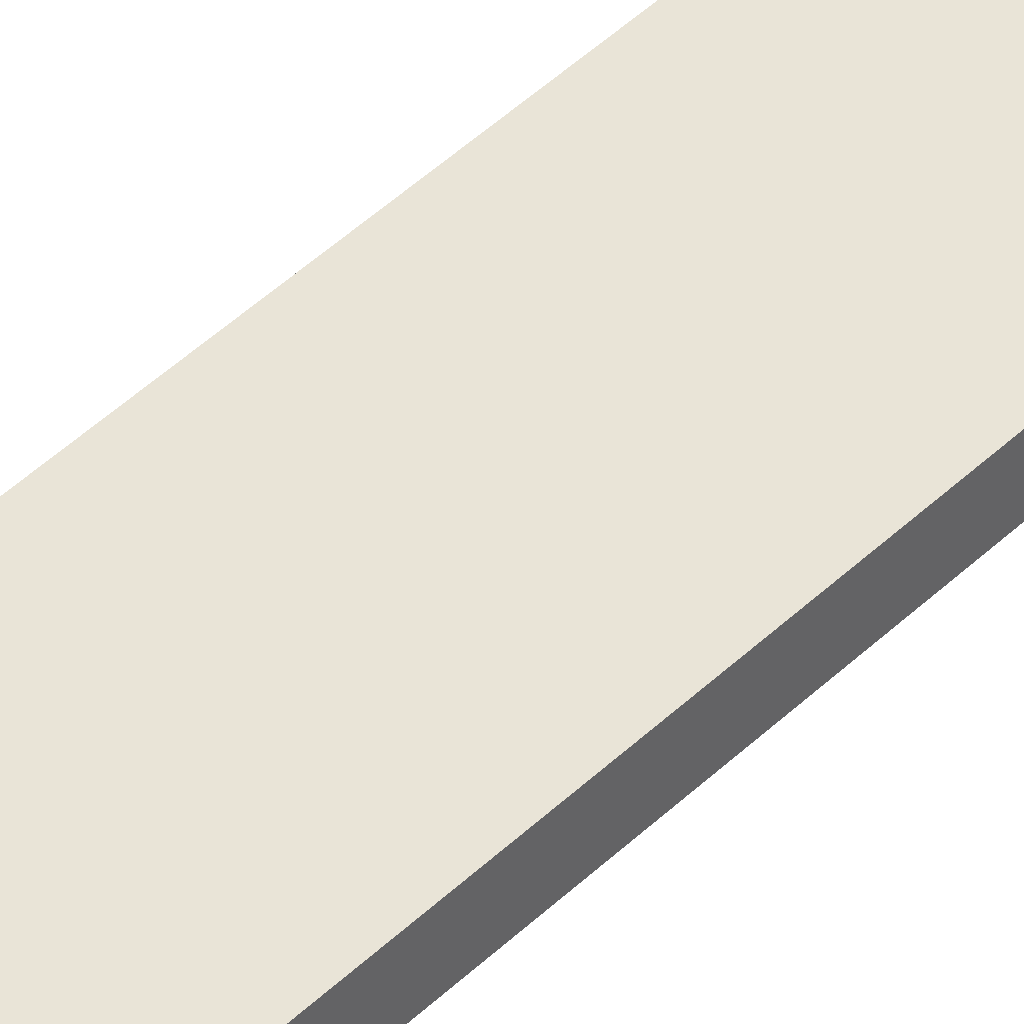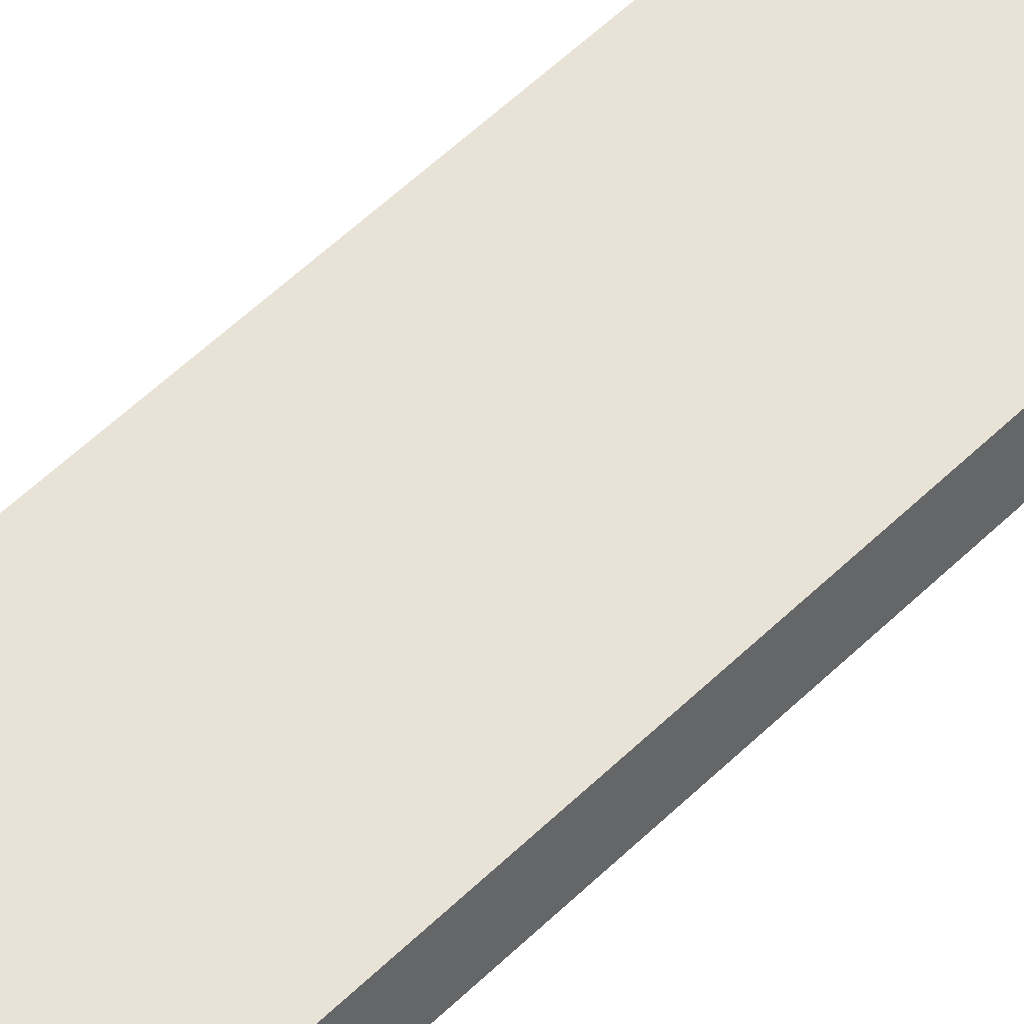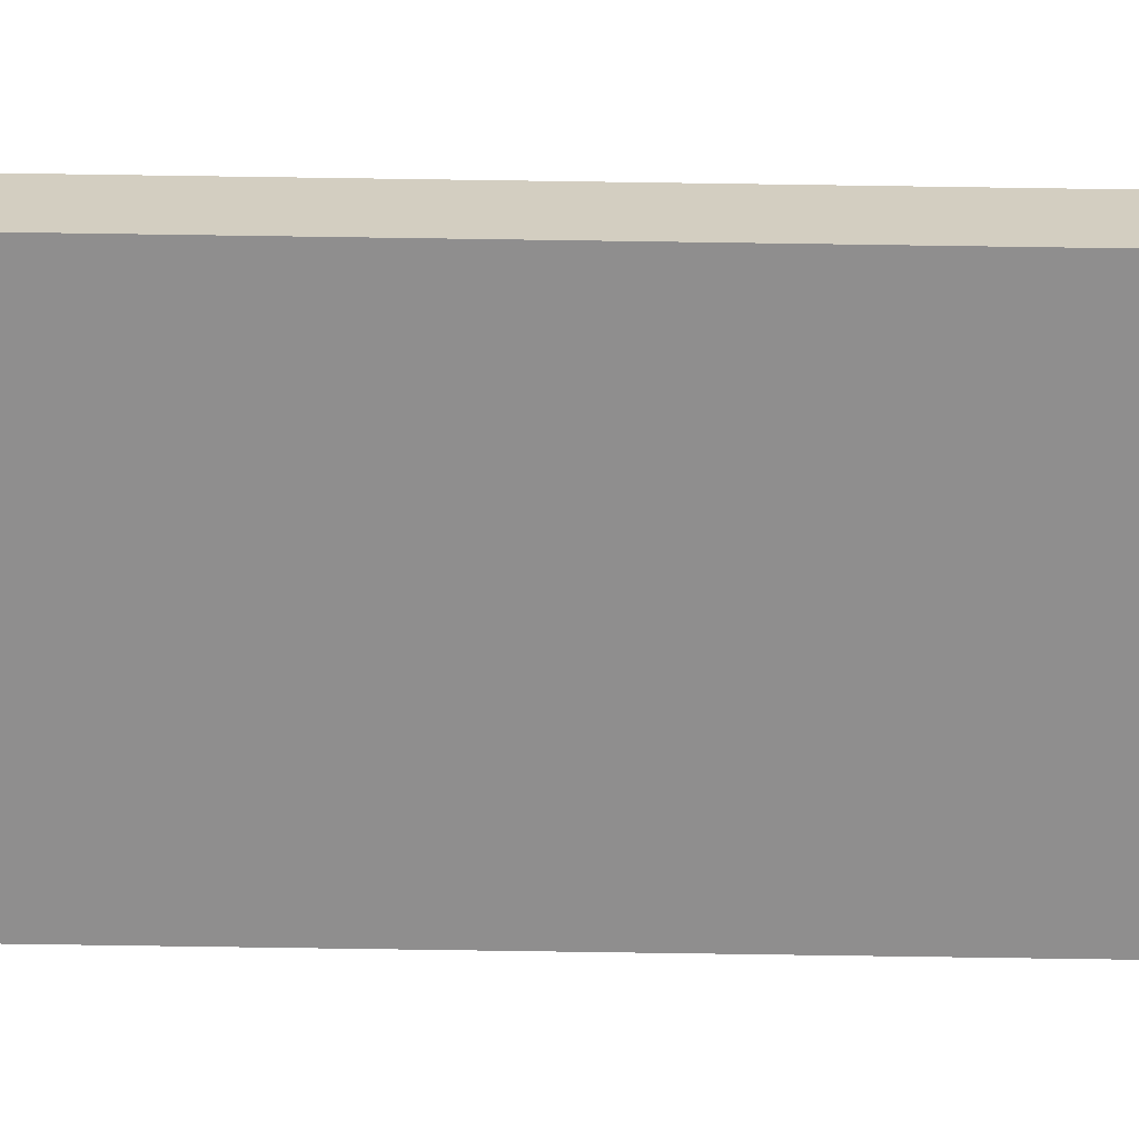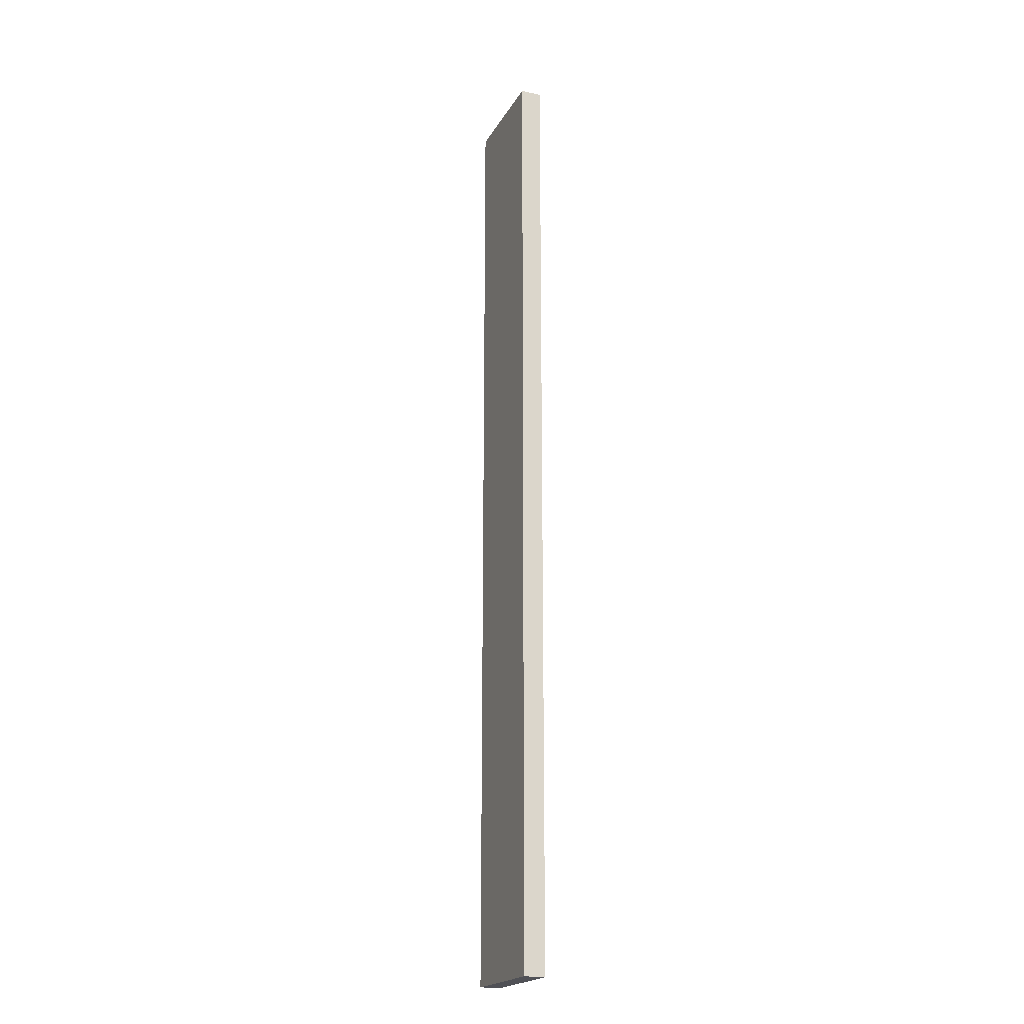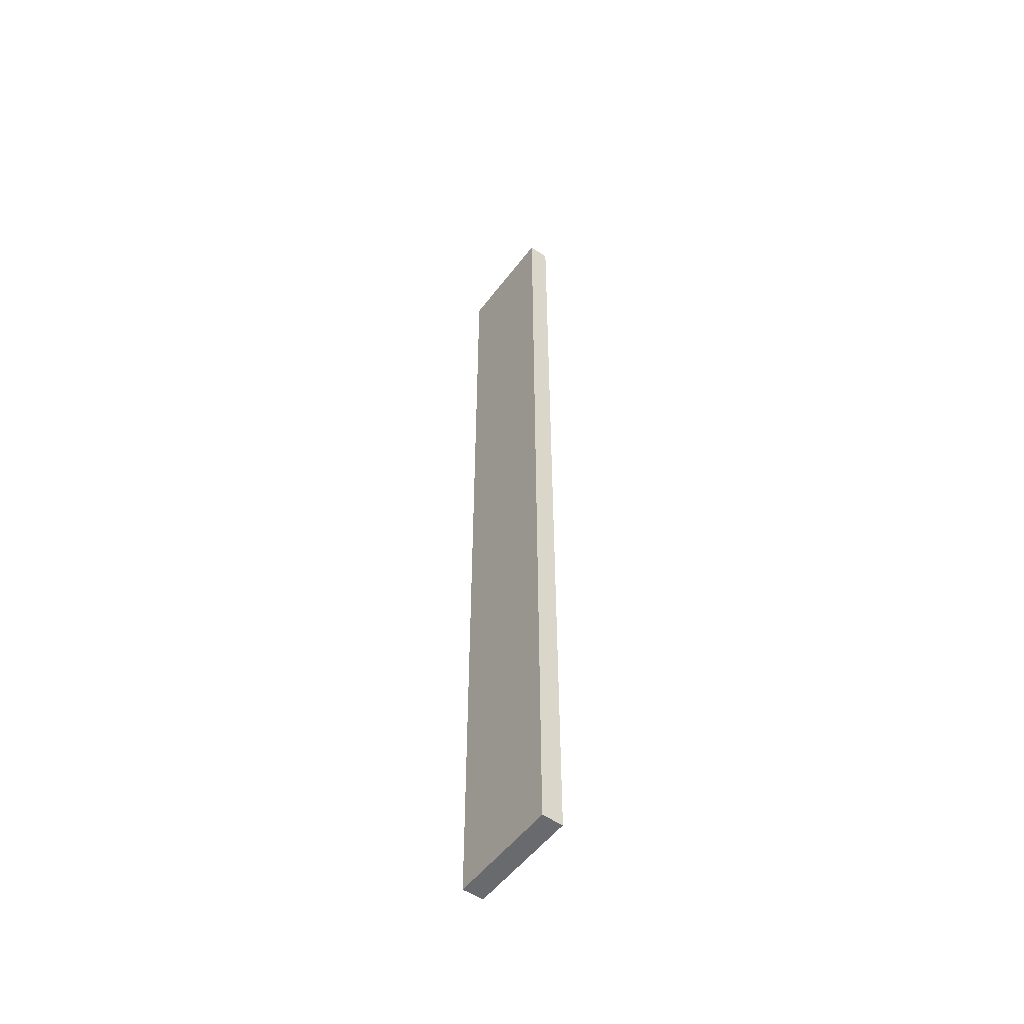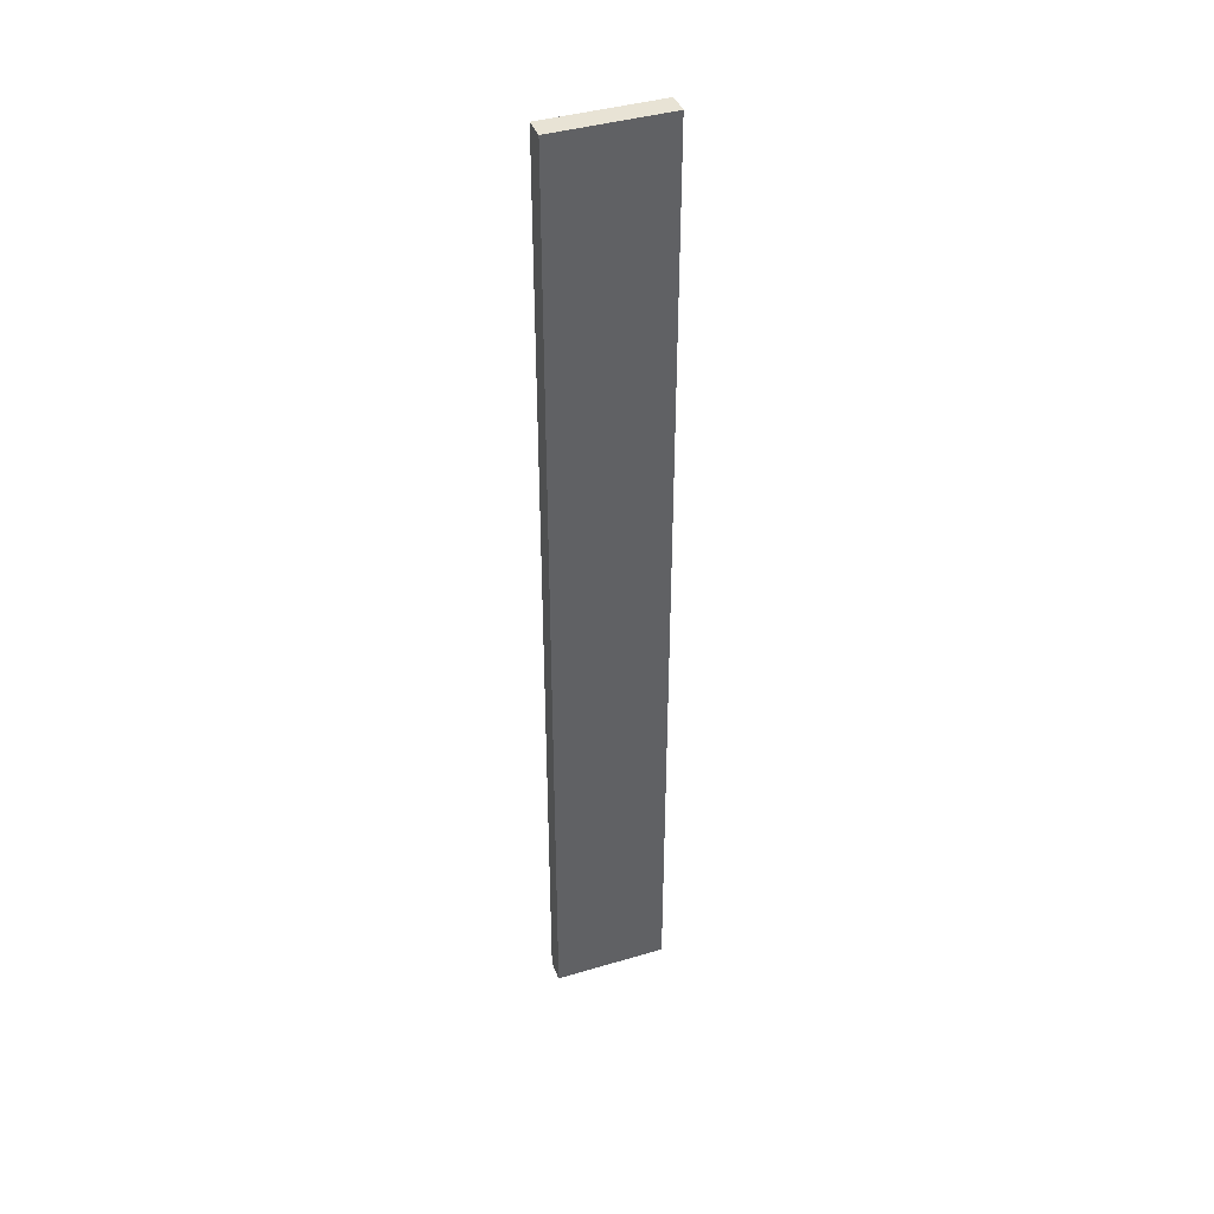
<metadata>
{"format":"obj","ext":"obj","renderer":"f3d","projection":"perspective","resolution":1024,"background":"white","views":[{"elev":43.3,"azim":41.2,"up":"+Y"},{"elev":41.7,"azim":-141.7,"up":"+Y"},{"elev":-65.0,"azim":-90.9,"up":"+Y"},{"elev":-20.4,"azim":-112.0,"up":"+Z"},{"elev":-53.0,"azim":-126.1,"up":"+Z"},{"elev":41.1,"azim":160.2,"up":"+Z"}]}
</metadata>
<code>
o Component_65_1/Component_65/mesh107/mesh107-geometry#mesh107-geometry
v -0.4016 0.1184 -0.06227
v -0.3596 0.1184 0.2948
v -0.3596 0.1184 -0.06227
v -0.4016 0.1184 0.2948
v -0.3596 0.1105 -0.06227
v -0.4016 0.1105 0.2948
v -0.3596 0.1105 0.2948
v -0.4016 0.1105 -0.06227
f 1 2 3
f 2 1 4
f 3 2 1
f 4 1 2
f 2 5 3
f 3 5 2
f 5 1 3
f 3 1 5
f 1 6 4
f 4 6 1
f 6 2 4
f 4 2 6
f 5 2 7
f 7 2 5
f 1 5 8
f 8 5 1
f 6 1 8
f 8 1 6
f 2 6 7
f 7 6 2
f 6 5 7
f 7 5 6
f 5 6 8
f 8 6 5

</code>
